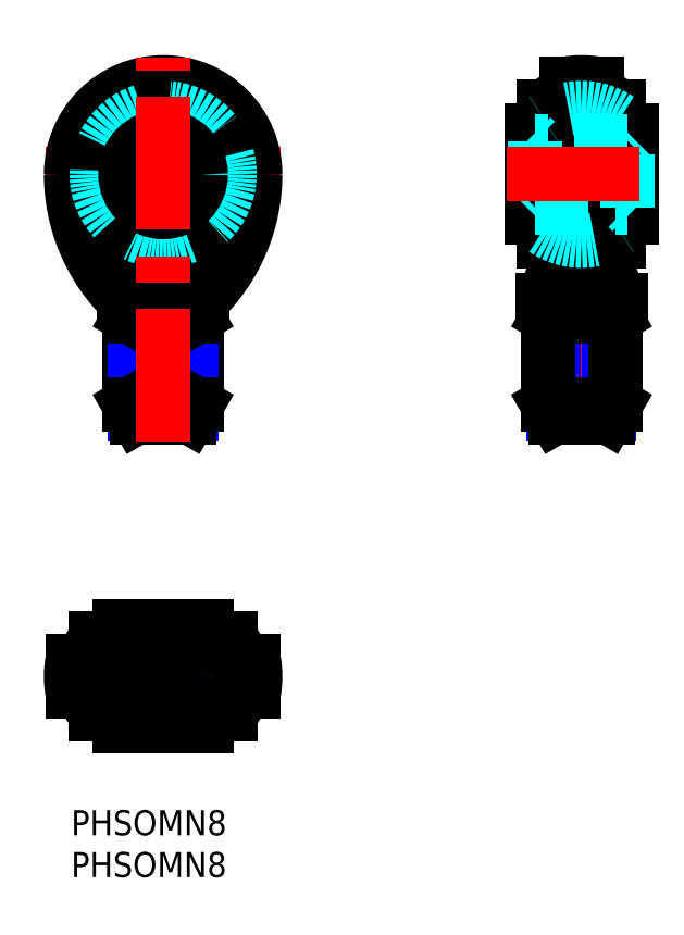
<metadata>
{"format":"dxf","ext":"dxf","renderer":"ezdxf+matplotlib","layout":"modelspace","background":"white","min_lineweight":24,"dpi":150}
</metadata>
<code>
0
SECTION
2
ENTITIES
0
INSERT
8
MSM_CONTINUOUS
2
*U3
10
0
20
0
30
0
0
INSERT
8
MSM_CONTINUOUS
2
*U4
10
0
20
0
30
0
0
LINE
8
MSM_CENTER
10
11
20
7
30
0
11
11
21
25
31
0
0
LINE
8
MSM_CENTER
10
25
20
16
30
0
11
-3
21
16
31
0
0
LINE
8
MSM_CENTER
10
-3
20
76
30
0
11
25
21
76
31
0
0
LINE
8
MSM_CENTER
10
61
20
44
30
0
11
61
21
90
31
0
0
CIRCLE
8
MSM_CONTINUOUS
10
11
20
16
30
0
40
4.697
0
LINE
8
MSM_CONTINUOUS
10
2.933
20
20.5
30
0
11
8.775
21
20.5
31
0
0
LINE
8
MSM_CONTINUOUS
10
2.933
20
11.5
30
0
11
8.787
21
11.5
31
0
0
ARC
8
MSM_CONTINUOUS
10
11.58
20
1.488
30
0
40
19.22
50
91.73
51
121.6
0
ARC
8
MSM_CONTINUOUS
10
11.6
20
30.58
30
0
40
19.29
50
238.4
51
268.2
0
CIRCLE
8
MSM_NARROW
10
11
20
16
30
0
40
3.324
0
CIRCLE
8
MSM_CONTINUOUS
10
11
20
16
30
0
40
4
0
CIRCLE
8
MSM_CONTINUOUS
10
11
20
16
30
0
40
3.15
0
ARC
8
MSM_CONTINUOUS
10
11
20
16
30
0
40
11
50
170.3
51
189.7
0
LINE
8
MSM_CONTINUOUS
10
0.1567
20
14.15
30
0
11
1.5
21
14.15
31
0
0
ARC
8
MSM_CONTINUOUS
10
0.758
20
13.15
30
0
40
1
50
22.92
51
90
0
ARC
8
MSM_CONTINUOUS
10
8.99
20
16.63
30
0
40
7.937
50
202.9
51
220.3
0
LINE
8
MSM_CONTINUOUS
10
0.1567
20
17.85
30
0
11
1.5
21
17.85
31
0
0
ARC
8
MSM_CONTINUOUS
10
0.758
20
18.85
30
0
40
1
50
270
51
337.1
0
ARC
8
MSM_CONTINUOUS
10
8.99
20
15.37
30
0
40
7.937
50
139.7
51
157.1
0
ARC
8
MSM_CONTINUOUS
10
11
20
16
30
0
40
11
50
350.3
51
9.682
0
LINE
8
MSM_CONTINUOUS
10
13.22
20
11.5
30
0
11
19.07
21
11.5
31
0
0
ARC
8
MSM_CONTINUOUS
10
10.42
20
30.51
30
0
40
19.22
50
271.7
51
301.6
0
ARC
8
MSM_CONTINUOUS
10
13.01
20
16.63
30
0
40
7.938
50
319.7
51
337.1
0
LINE
8
MSM_CONTINUOUS
10
20.5
20
14.15
30
0
11
21.84
21
14.15
31
0
0
ARC
8
MSM_CONTINUOUS
10
21.24
20
13.15
30
0
40
1
50
90
51
157.1
0
LINE
8
MSM_CONTINUOUS
10
13.21
20
20.5
30
0
11
19.07
21
20.5
31
0
0
ARC
8
MSM_CONTINUOUS
10
10.4
20
1.415
30
0
40
19.29
50
58.42
51
88.21
0
ARC
8
MSM_CONTINUOUS
10
13.01
20
15.37
30
0
40
7.938
50
22.92
51
40.27
0
LINE
8
MSM_CONTINUOUS
10
20.5
20
17.85
30
0
11
21.84
21
17.85
31
0
0
ARC
8
MSM_CONTINUOUS
10
21.24
20
18.85
30
0
40
1
50
202.9
51
270
0
LINE
8
MSM_CONTINUOUS
10
7
20
59
30
0
11
7
21
48.47
31
0
0
LINE
8
MSM_NARROW
10
7.676
20
60.17
30
0
11
7.676
21
47.3
31
0
0
LINE
8
MSM_CONTINUOUS
10
15
20
48.47
30
0
11
15
21
59
31
0
0
LINE
8
MSM_NARROW
10
14.32
20
47.3
30
0
11
14.32
21
60.17
31
0
0
LINE
8
MSM_CONTINUOUS
10
7
20
48.47
30
0
11
15
21
48.47
31
0
0
LINE
8
MSM_CONTINUOUS
10
14.15
20
47
30
0
11
7.85
21
47
31
0
0
LINE
8
MSM_CONTINUOUS
10
7
20
48.47
30
0
11
7.85
21
47
31
0
0
LINE
8
MSM_CONTINUOUS
10
14.15
20
47
30
0
11
15
21
48.47
31
0
0
CIRCLE
8
MSM_CONTINUOUS
10
11
20
76
30
0
40
8.067
0
CIRCLE
8
MSM_CONTINUOUS
10
11
20
76
30
0
40
9.55
0
ARC
8
MSM_CONTINUOUS
10
21
20
76
30
0
40
21
50
180
51
225.6
0
ARC
8
MSM_CONTINUOUS
10
20.83
20
76
30
0
40
20.67
50
180
51
200.8
0
ARC
8
MSM_CONTINUOUS
10
1
20
76
30
0
40
21
50
314.4
51
0
0
ARC
8
MSM_CONTINUOUS
10
1.175
20
76
30
0
40
20.67
50
339.2
51
0.006575
0
ARC
8
MSM_CONTINUOUS
10
11
20
76
30
0
40
12
50
217.7
51
322.3
0
LINE
8
MSM_CONTINUOUS
10
15
20
59
30
0
11
7
21
59
31
0
0
LINE
8
MSM_CONTINUOUS
10
7.676
20
60.17
30
0
11
14.32
21
60.17
31
0
0
LINE
8
MSM_CONTINUOUS
10
6.303
20
61
30
0
11
15.7
21
61
31
0
0
ARC
8
MSM_CONTINUOUS
10
11.27
20
69.31
30
0
40
8.346
50
244.7
51
255.8
0
ARC
8
MSM_CONTINUOUS
10
15.1
20
74.35
30
0
40
14.73
50
202.7
51
227.6
0
LINE
8
MSM_CONTINUOUS
10
7
20
59
30
0
11
7.676
21
60.17
31
0
0
ARC
8
MSM_CONTINUOUS
10
7.176
20
60.5
30
0
40
0.5
50
0
51
90
0
ARC
8
MSM_CONTINUOUS
10
12.31
20
71.4
30
0
40
10.68
50
227.9
51
244.4
0
LINE
8
MSM_CONTINUOUS
10
7.676
20
60.5
30
0
11
7.676
21
60.17
31
0
0
ARC
8
MSM_CONTINUOUS
10
6.905
20
74.35
30
0
40
14.73
50
312.4
51
337.3
0
ARC
8
MSM_CONTINUOUS
10
9.691
20
71.4
30
0
40
10.68
50
295.6
51
312.1
0
LINE
8
MSM_CONTINUOUS
10
14.32
20
60.17
30
0
11
15
21
59
31
0
0
ARC
8
MSM_CONTINUOUS
10
10.99
20
68.32
30
0
40
7.319
50
270.1
51
284.2
0
ARC
8
MSM_CONTINUOUS
10
11.01
20
68.32
30
0
40
7.319
50
255.8
51
269.9
0
ARC
8
MSM_CONTINUOUS
10
14.82
20
60.5
30
0
40
0.5
50
90
51
180
0
ARC
8
MSM_CONTINUOUS
10
10.73
20
69.31
30
0
40
8.346
50
284.2
51
295.3
0
LINE
8
MSM_CONTINUOUS
10
14.32
20
60.17
30
0
11
14.32
21
60.5
31
0
0
ARC
8
MSM_CONTINUOUS
10
11
20
76
30
0
40
11
50
0
51
180
0
ARC
8
MSM_CONTINUOUS
10
11
20
76
30
0
40
10.84
50
0
51
180
0
LINE
8
MSM_NARROW
10
57.68
20
60.17
30
0
11
57.68
21
47.3
31
0
0
LINE
8
MSM_NARROW
10
64.32
20
47.3
30
0
11
64.32
21
60.17
31
0
0
LINE
8
MSM_CONTINUOUS
10
57
20
59
30
0
11
57
21
48.47
31
0
0
LINE
8
MSM_CONTINUOUS
10
65
20
48.47
30
0
11
65
21
59
31
0
0
LINE
8
MSM_CONTINUOUS
10
57
20
48.47
30
0
11
65
21
48.47
31
0
0
LINE
8
MSM_CONTINUOUS
10
64.15
20
47
30
0
11
57.85
21
47
31
0
0
LINE
8
MSM_CONTINUOUS
10
57
20
48.47
30
0
11
57.85
21
47
31
0
0
LINE
8
MSM_CONTINUOUS
10
64.15
20
47
30
0
11
65
21
48.47
31
0
0
LINE
8
MSM_CONTINUOUS
10
62.85
20
68.67
30
0
11
62.85
21
86.84
31
0
0
LINE
8
MSM_CONTINUOUS
10
59.15
20
86.84
30
0
11
59.15
21
68.67
31
0
0
LINE
8
MSM_CONTINUOUS
10
56.5
20
67.93
30
0
11
56.5
21
84.07
31
0
0
LINE
8
MSM_CONTINUOUS
10
65.5
20
67.93
30
0
11
65.5
21
84.07
31
0
0
ARC
8
MSM_CONTINUOUS
10
20.85
20
78.53
30
0
40
39.55
50
333.7
51
345.6
0
ARC
8
MSM_CONTINUOUS
10
101.1
20
78.51
30
0
40
39.52
50
194.4
51
206.3
0
LINE
8
MSM_CONTINUOUS
10
65
20
59
30
0
11
57
21
59
31
0
0
LINE
8
MSM_CONTINUOUS
10
57.68
20
60.17
30
0
11
64.32
21
60.17
31
0
0
LINE
8
MSM_CONTINUOUS
10
56.3
20
61
30
0
11
65.7
21
61
31
0
0
LINE
8
MSM_CONTINUOUS
10
57.68
20
60.17
30
0
11
57
21
59
31
0
0
ARC
8
MSM_CONTINUOUS
10
57.18
20
60.5
30
0
40
0.5
50
0
51
90
0
LINE
8
MSM_CONTINUOUS
10
57.68
20
60.5
30
0
11
57.68
21
60.17
31
0
0
LINE
8
MSM_CONTINUOUS
10
64.32
20
60.17
30
0
11
65
21
59
31
0
0
LINE
8
MSM_CONTINUOUS
10
64.32
20
60.17
30
0
11
64.32
21
60.5
31
0
0
ARC
8
MSM_CONTINUOUS
10
64.82
20
60.5
30
0
40
0.5
50
90
51
180
0
ARC
8
MSM_CONTINUOUS
10
61.63
20
73.99
30
0
40
7.938
50
229.7
51
247.1
0
ARC
8
MSM_CONTINUOUS
10
58.15
20
65.76
30
0
40
1
50
64.74
51
67.08
0
ARC
8
MSM_CONTINUOUS
10
60.37
20
73.99
30
0
40
7.938
50
292.9
51
310.3
0
ARC
8
MSM_CONTINUOUS
10
63.85
20
65.76
30
0
40
1
50
112.9
51
115.3
0
ARC
8
MSM_CONTINUOUS
10
61
20
76
30
0
40
11
50
80.32
51
99.68
0
ARC
8
MSM_CONTINUOUS
10
61.63
20
78.01
30
0
40
7.938
50
112.9
51
130.3
0
ARC
8
MSM_CONTINUOUS
10
58.15
20
86.24
30
0
40
1
50
292.9
51
0
0
ARC
8
MSM_CONTINUOUS
10
60.37
20
78.01
30
0
40
7.938
50
49.73
51
67.08
0
ARC
8
MSM_CONTINUOUS
10
63.85
20
86.24
30
0
40
1
50
180
51
247.1
0
ARC
8
MSM_CONTINUOUS
10
61
20
76
30
0
40
7.938
50
220.9
51
235.5
0
LINE
8
MSM_CONTINUOUS
10
67
20
70.8
30
0
11
67
21
81.2
31
0
0
LINE
8
MSM_CONTINUOUS
10
55
20
70.8
30
0
11
55
21
81.2
31
0
0
ARC
8
MSM_CONTINUOUS
10
61
20
76
30
0
40
7.938
50
40.9
51
55.46
0
ARC
8
MSM_CONTINUOUS
10
61
20
76
30
0
40
7.938
50
124.5
51
139.1
0
ARC
8
MSM_DASHED
10
61
20
76
30
0
40
7.938
50
55.46
51
124.5
0
ARC
8
MSM_DASHED
10
61
20
76
30
0
40
7.938
50
235.5
51
304.5
0
ARC
8
MSM_CONTINUOUS
10
61
20
76
30
0
40
7.938
50
304.5
51
319.1
0
CIRCLE
8
MSM_CONTINUOUS
10
11
20
76
30
0
40
4
0
CIRCLE
8
MSM_CONTINUOUS
10
11
20
76
30
0
40
5.197
0
CIRCLE
8
MSM_CONTINUOUS
10
11
20
76
30
0
40
6.539
0
CIRCLE
8
MSM_DASHED
10
11
20
76
30
0
40
7.938
0
CIRCLE
8
MSM_CONTINUOUS
10
11
20
76
30
0
40
4.5
0
LINE
8
MSM_DASHED
10
55.5
20
72
30
0
11
55
21
71.5
31
0
0
LINE
8
MSM_DASHED
10
66.5
20
72
30
0
11
67
21
71.5
31
0
0
LINE
8
MSM_DASHED
10
66.5
20
80
30
0
11
67
21
80.5
31
0
0
LINE
8
MSM_DASHED
10
55.5
20
80
30
0
11
55
21
80.5
31
0
0
LINE
8
MSM_DASHED
10
55.5
20
80
30
0
11
55.5
21
72
31
0
0
LINE
8
MSM_DASHED
10
55.5
20
72
30
0
11
66.5
21
72
31
0
0
LINE
8
MSM_DASHED
10
66.5
20
72
30
0
11
66.5
21
80
31
0
0
LINE
8
MSM_DASHED
10
66.5
20
80
30
0
11
55.5
21
80
31
0
0
LINE
8
MSM_CONTINUOUS
10
5.803
20
22
30
0
11
16.2
21
22
31
0
0
ARC
8
MSM_CONTINUOUS
10
11
20
16
30
0
40
7.938
50
130.9
51
145.5
0
LINE
8
MSM_CONTINUOUS
10
5.803
20
10
30
0
11
16.2
21
10
31
0
0
ARC
8
MSM_CONTINUOUS
10
11
20
16
30
0
40
7.938
50
214.5
51
229.1
0
ARC
8
MSM_CONTINUOUS
10
11
20
16
30
0
40
7.938
50
310.9
51
325.5
0
ARC
8
MSM_CONTINUOUS
10
11
20
16
30
0
40
7.938
50
34.54
51
49.1
0
LINE
8
MSM_CENTER
10
11
20
44
30
0
11
11
21
90
31
0
0
LINE
8
MSM_CENTER
10
52
20
76
30
0
11
70
21
76
31
0
0
VIEWPORT
8
0
10
143.6
20
100.1
30
0
40
558.7
41
222.2
68
     1
69
     1
0
VIEWPORT
8
MSM_CONTINUOUS
10
128.5
20
97.5
30
0
40
205.6
41
156
68
     2
69
     2
0
ENDSEC
0
EOF

</code>
